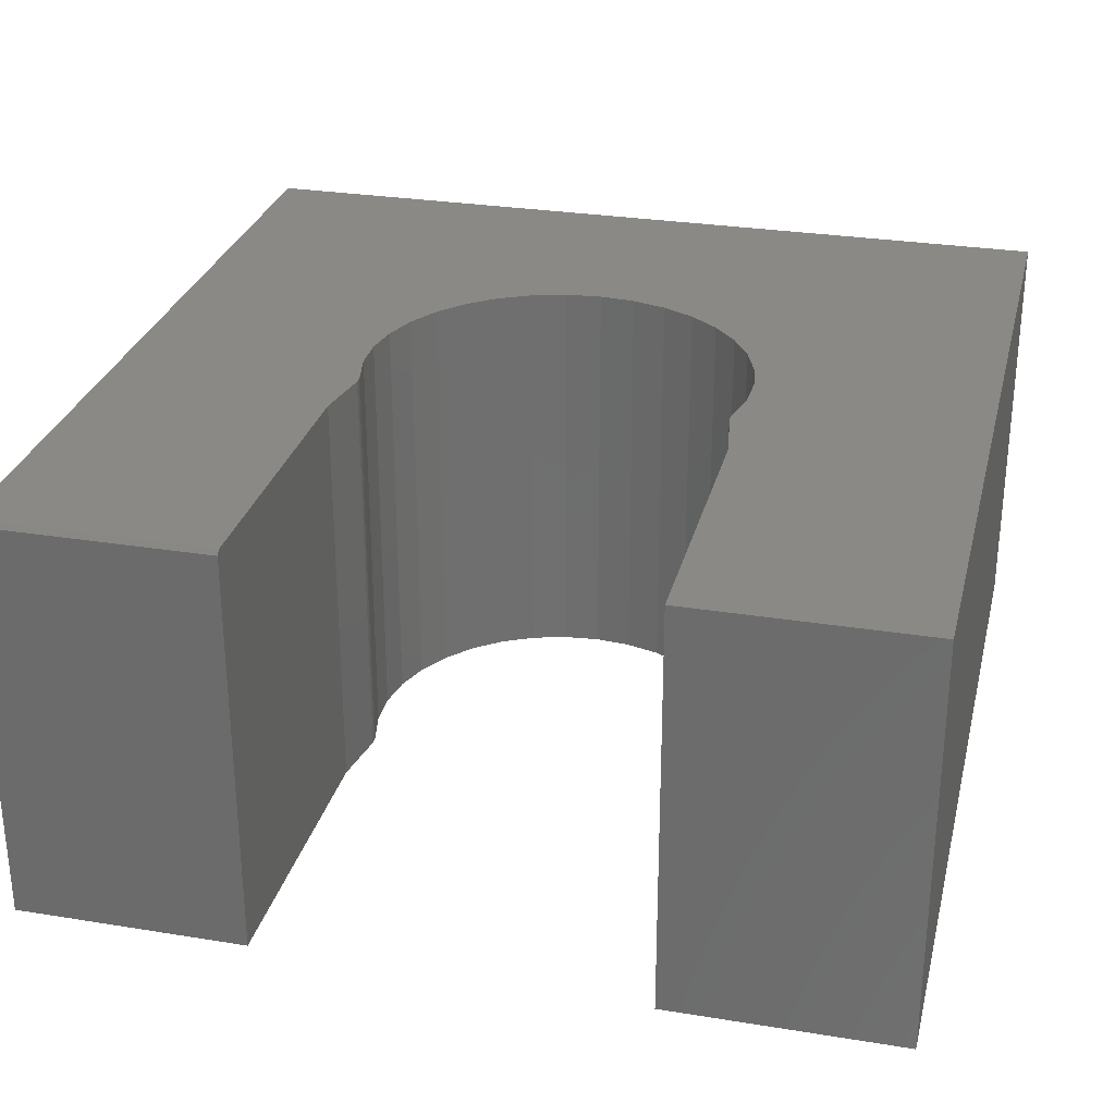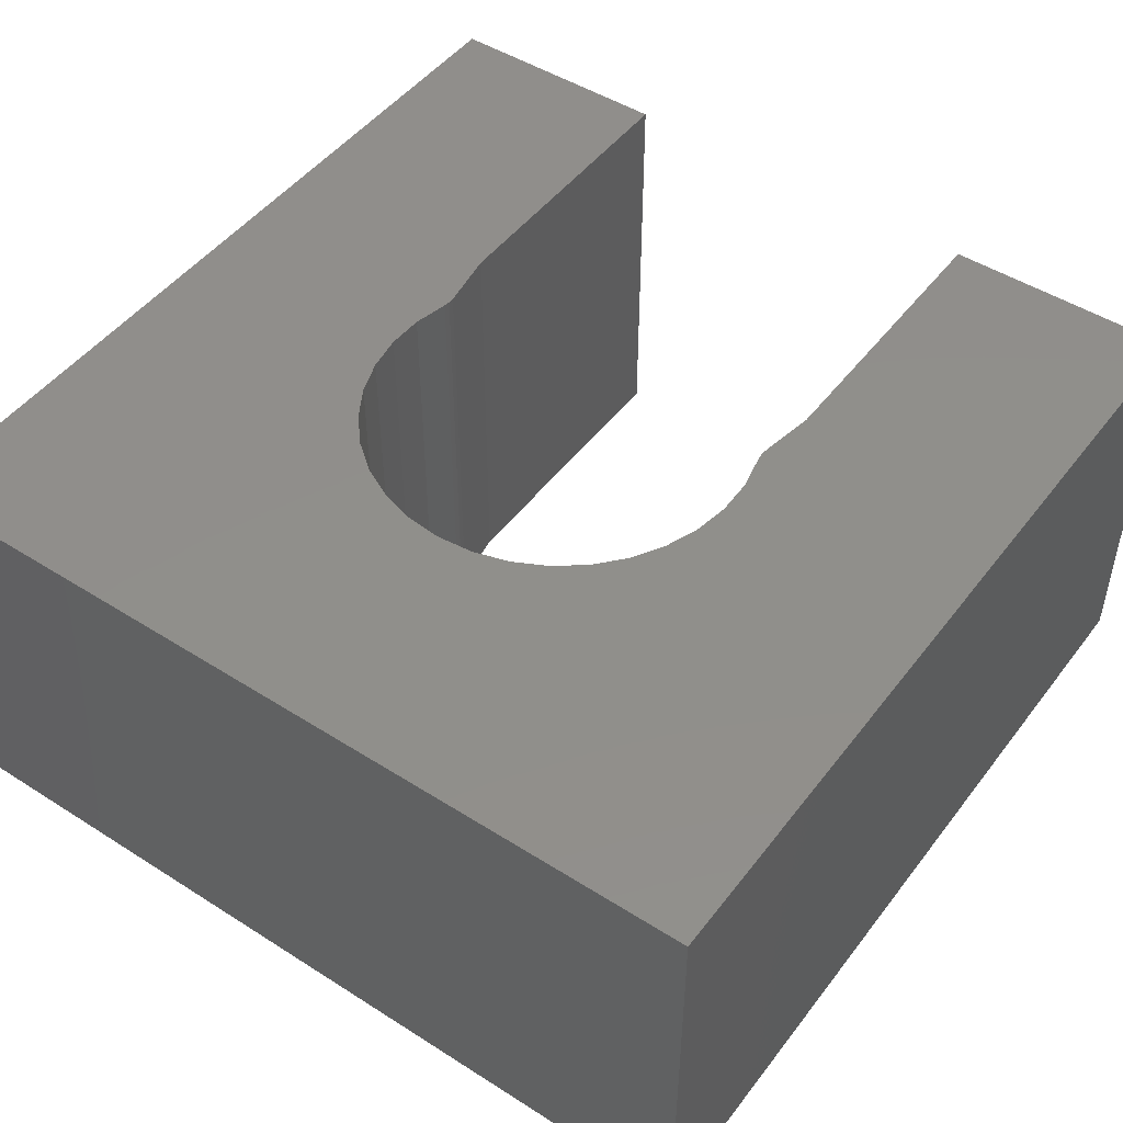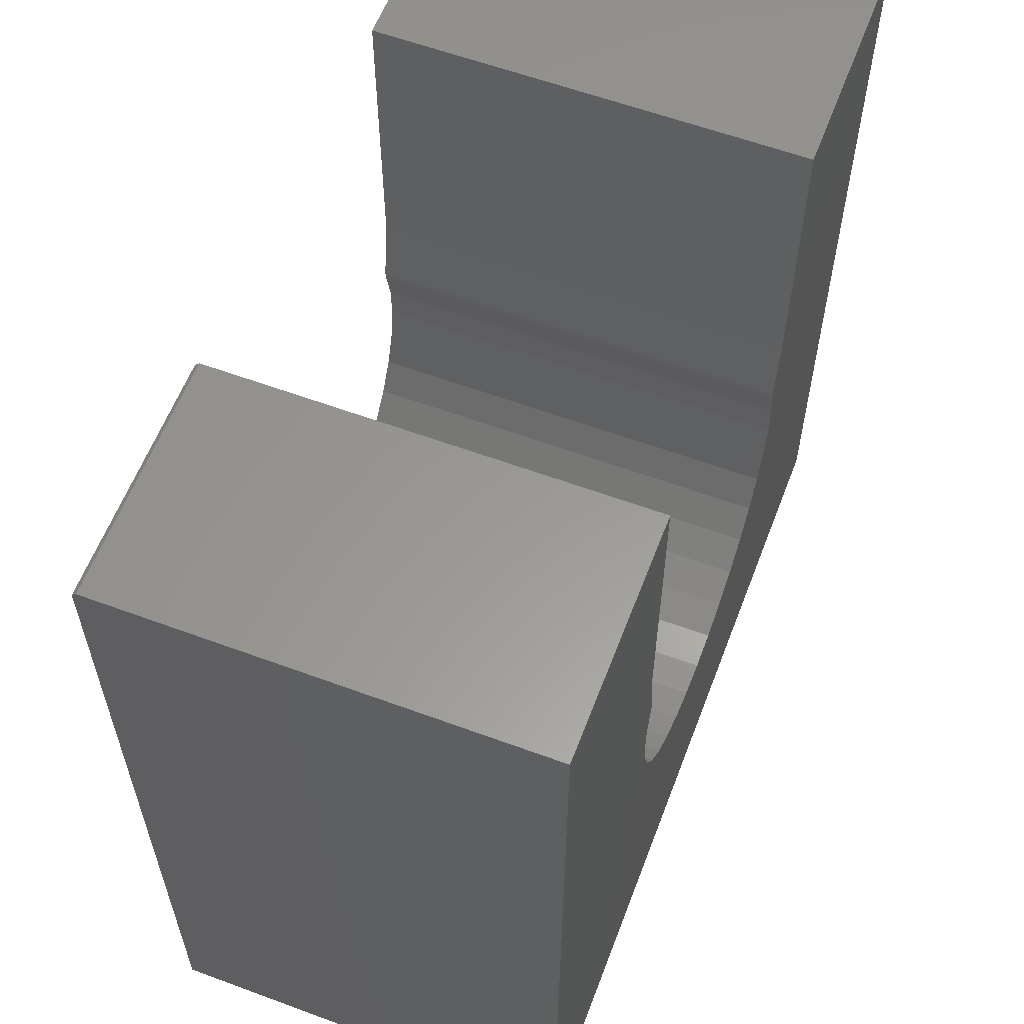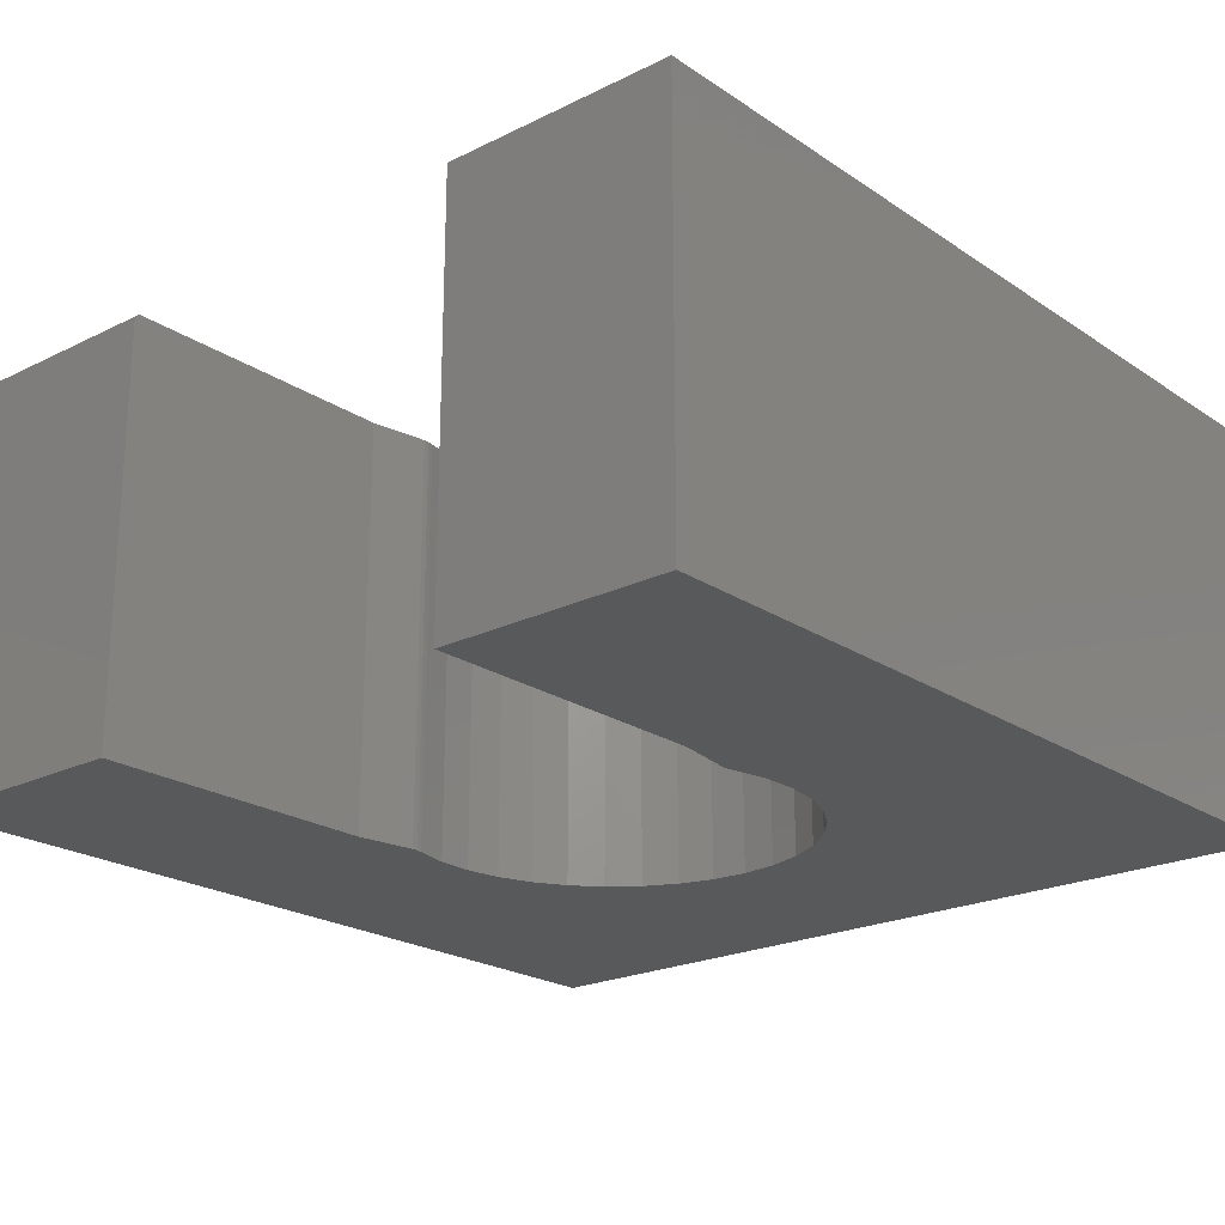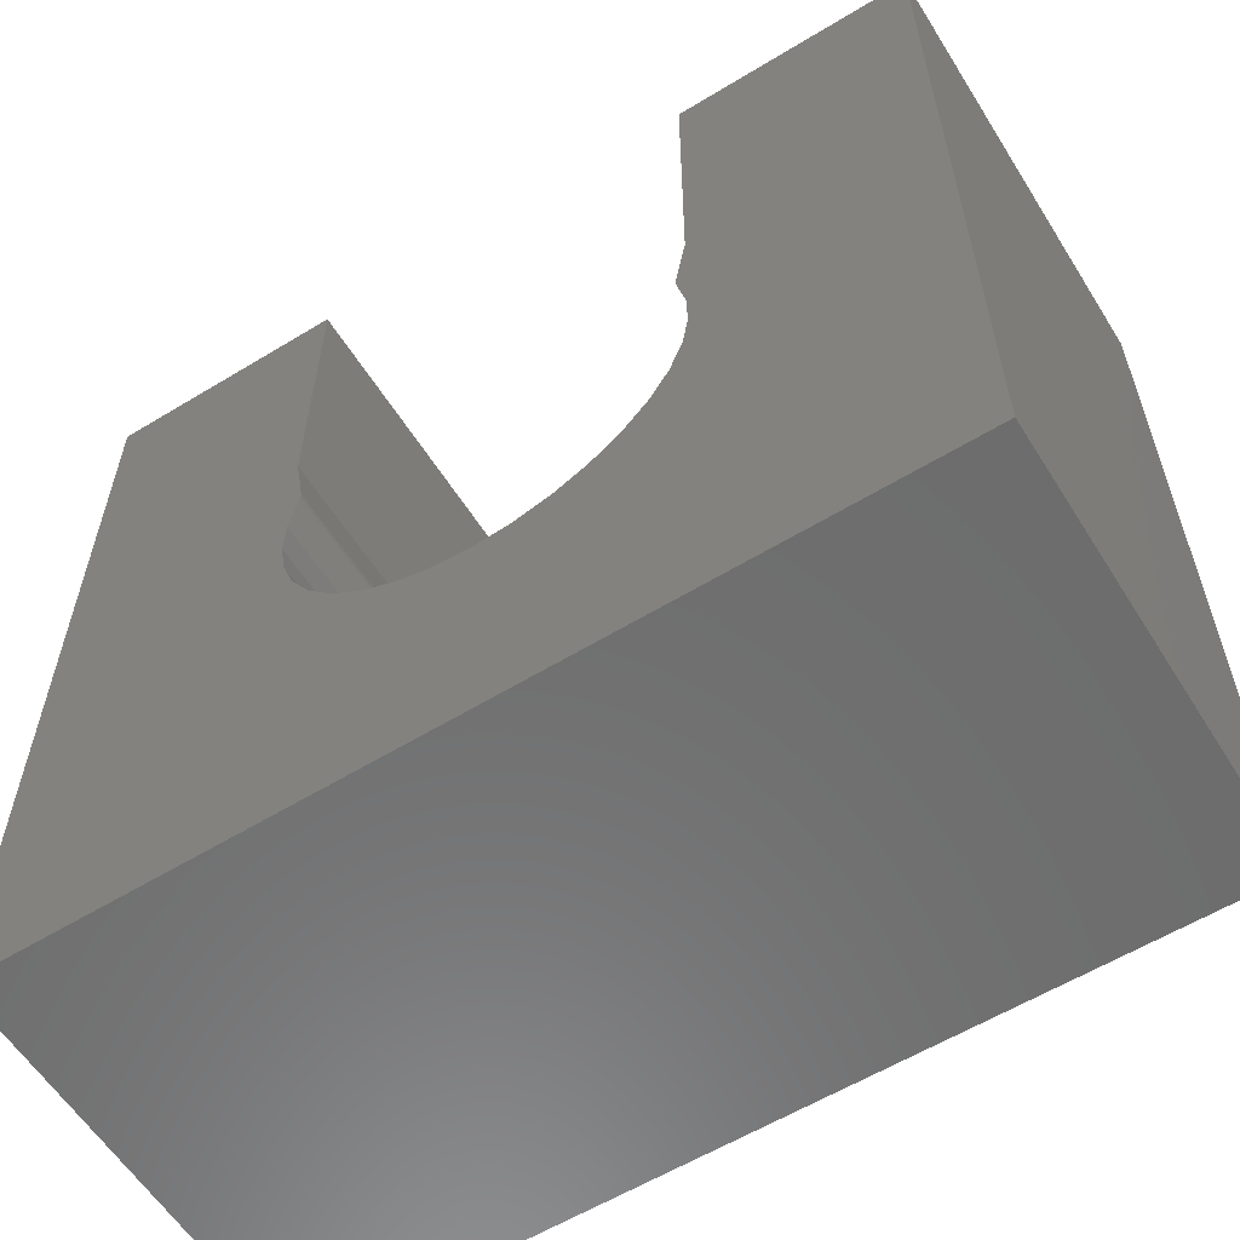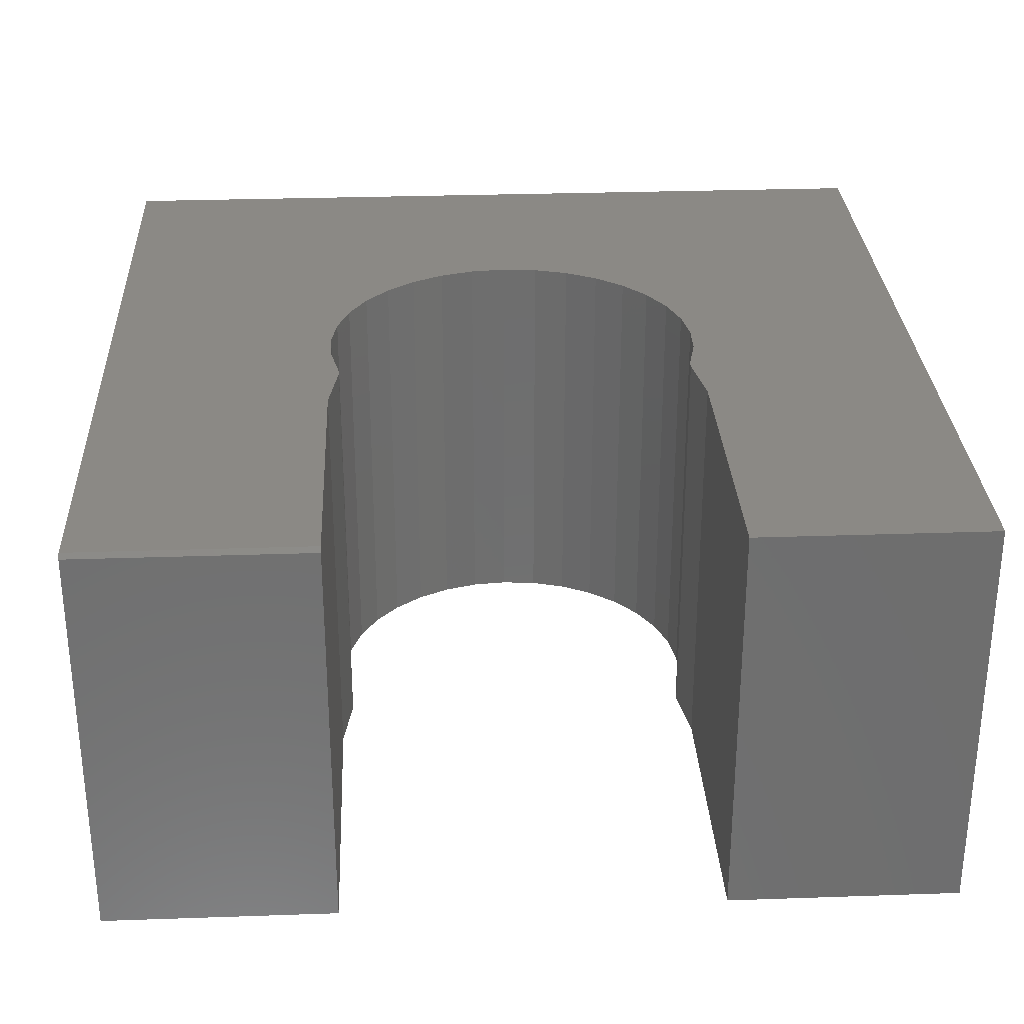
<metadata>
{"format":"stl","ext":"stl","renderer":"f3d","projection":"perspective","resolution":1024,"background":"white","views":[{"elev":28.8,"azim":-166.4,"up":"+Z"},{"elev":48.1,"azim":35.5,"up":"+Z"},{"elev":59.5,"azim":110.8,"up":"+Y"},{"elev":-21.8,"azim":-139.2,"up":"+Z"},{"elev":-59.3,"azim":32.0,"up":"+Y"},{"elev":29.5,"azim":177.1,"up":"+Z"}]}
</metadata>
<code>
# stl→obj: 72 verts, 140 faces
v 0.75 -0.75 0.7344
v 0.3237 0.1026 0.7344
v 0.3371 0.04041 0.7344
v 0.3387 -0.02323 0.7344
v 0.3284 -0.08604 0.7344
v 0.3066 -0.1458 0.7344
v 0.274 -0.2005 0.7344
v 0.2317 -0.2481 0.7344
v 0.1813 -0.287 0.7344
v 0.1245 -0.3158 0.7344
v 0.06338 -0.3335 0.7344
v 2.392e-16 -0.3394 0.7344
v -0.75 -0.75 0.7344
v 0.75 0.7422 0.7344
v 0.3395 0.7422 0.7344
v 0.3395 0.2289 0.7344
v 0.3237 0.1342 0.7344
v 0.322 0.1237 0.7344
v 0.322 0.1131 0.7344
v -0.06338 -0.3335 0.7344
v -0.1245 -0.3158 0.7344
v -0.1813 -0.287 0.7344
v -0.2317 -0.2481 0.7344
v -0.274 -0.2005 0.7344
v -0.3066 -0.1458 0.7344
v -0.3284 -0.08604 0.7344
v -0.3387 -0.02323 0.7344
v -0.3371 0.04041 0.7344
v -0.3237 0.1026 0.7344
v -0.75 0.75 0.7344
v -0.322 0.1131 0.7344
v -0.322 0.1237 0.7344
v -0.3237 0.1342 0.7344
v -0.3395 0.2289 0.7344
v -0.3395 0.75 0.7344
v 0.3395 0.75 0
v 0.3395 0.2289 0
v 0.3395 0.75 0.7266
v 0.75 0.75 0.7266
v 0.75 0.75 0
v 0.75 -0.75 0
v -0.75 -0.75 0
v 2.392e-16 -0.3394 0
v 0.06338 -0.3335 0
v 0.1245 -0.3158 0
v 0.1813 -0.287 0
v 0.2317 -0.2481 0
v 0.274 -0.2005 0
v 0.3066 -0.1458 0
v 0.3284 -0.08604 0
v 0.3387 -0.02323 0
v 0.3371 0.04041 0
v 0.3237 0.1026 0
v 0.322 0.1131 0
v 0.322 0.1237 0
v 0.3237 0.1342 0
v -0.3237 0.1026 0
v -0.3371 0.04041 0
v -0.3387 -0.02323 0
v -0.3284 -0.08604 0
v -0.3066 -0.1458 0
v -0.274 -0.2005 0
v -0.2317 -0.2481 0
v -0.1813 -0.287 0
v -0.1245 -0.3158 0
v -0.06338 -0.3335 0
v -0.75 0.75 0
v -0.3395 0.75 0
v -0.3395 0.2289 0
v -0.3237 0.1342 0
v -0.322 0.1237 0
v -0.322 0.1131 0
f 1 2 3
f 1 3 4
f 1 4 5
f 1 5 6
f 1 6 7
f 1 7 8
f 1 8 9
f 1 9 10
f 1 10 11
f 1 11 12
f 1 12 13
f 14 15 16
f 14 16 17
f 14 17 18
f 14 18 19
f 14 19 2
f 14 2 1
f 13 12 20
f 13 20 21
f 13 21 22
f 13 22 23
f 13 23 24
f 13 24 25
f 13 25 26
f 13 26 27
f 13 27 28
f 13 28 29
f 30 13 29
f 30 29 31
f 30 31 32
f 30 32 33
f 30 33 34
f 30 34 35
f 36 37 38
f 38 37 16
f 38 16 15
f 39 40 38
f 38 40 36
f 1 41 14
f 14 41 40
f 14 40 39
f 14 39 15
f 15 39 38
f 41 42 43
f 41 43 44
f 41 44 45
f 41 45 46
f 41 46 47
f 41 47 48
f 41 48 49
f 41 49 50
f 41 50 51
f 41 51 52
f 41 52 53
f 40 41 53
f 40 53 54
f 40 54 55
f 40 55 56
f 40 56 37
f 40 37 36
f 42 57 58
f 42 58 59
f 42 59 60
f 42 60 61
f 42 61 62
f 42 62 63
f 42 63 64
f 42 64 65
f 42 65 66
f 42 66 43
f 67 68 69
f 67 69 70
f 67 70 71
f 67 71 72
f 67 72 57
f 67 57 42
f 30 67 13
f 13 67 42
f 35 68 30
f 30 68 67
f 69 68 34
f 34 68 35
f 70 69 33
f 33 69 34
f 70 33 71
f 71 33 32
f 71 32 72
f 72 32 31
f 72 31 57
f 57 31 29
f 43 11 44
f 44 11 10
f 44 10 45
f 45 10 9
f 45 9 46
f 46 9 8
f 46 8 47
f 47 8 7
f 47 7 48
f 48 7 6
f 48 6 49
f 49 6 5
f 49 5 50
f 50 5 4
f 50 4 51
f 51 4 3
f 51 3 52
f 52 3 2
f 52 2 53
f 11 43 12
f 12 43 66
f 12 66 20
f 20 66 65
f 20 65 21
f 21 65 64
f 21 64 22
f 22 64 63
f 22 63 23
f 23 63 62
f 23 62 24
f 24 62 61
f 24 61 25
f 25 61 60
f 25 60 26
f 26 60 59
f 26 59 27
f 27 59 58
f 27 58 28
f 28 58 57
f 28 57 29
f 53 2 54
f 54 2 19
f 54 19 55
f 55 19 18
f 55 18 56
f 56 18 17
f 37 56 16
f 16 56 17
f 13 42 1
f 1 42 41

</code>
